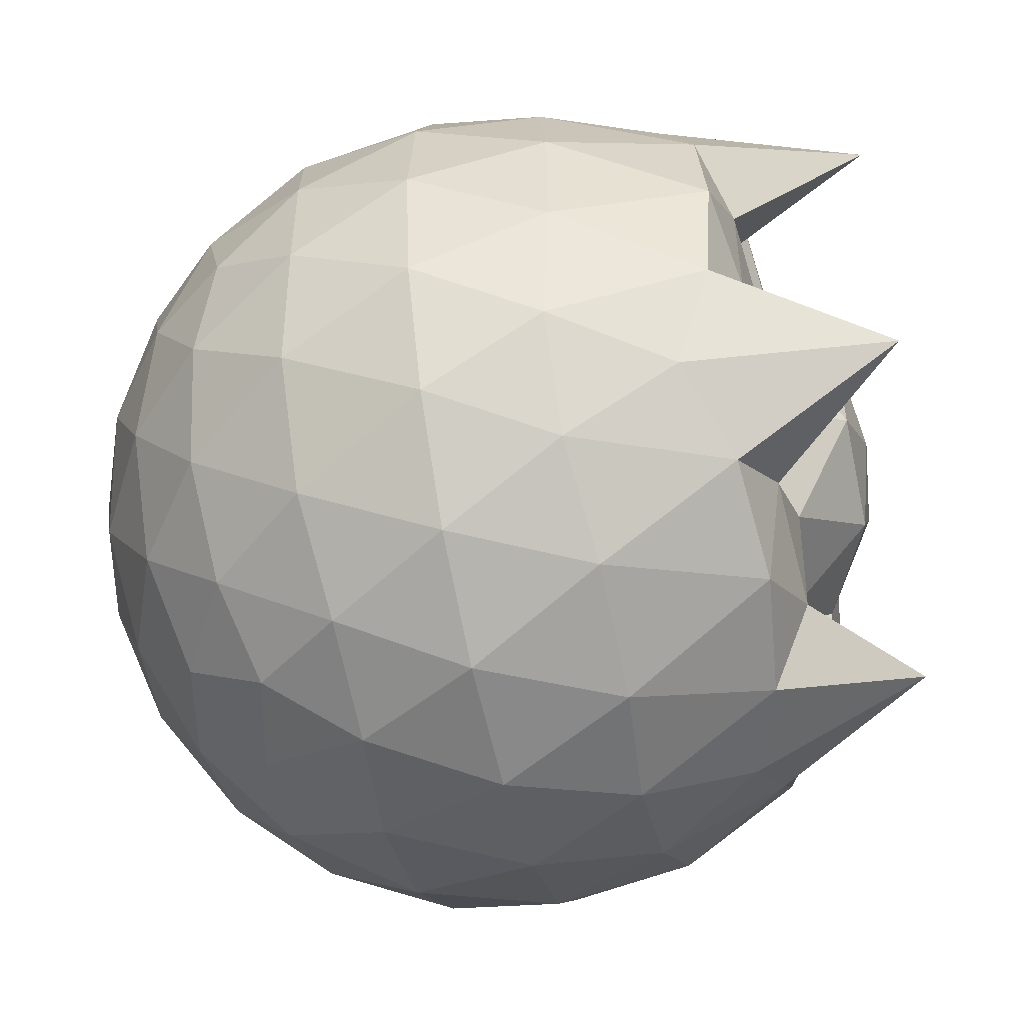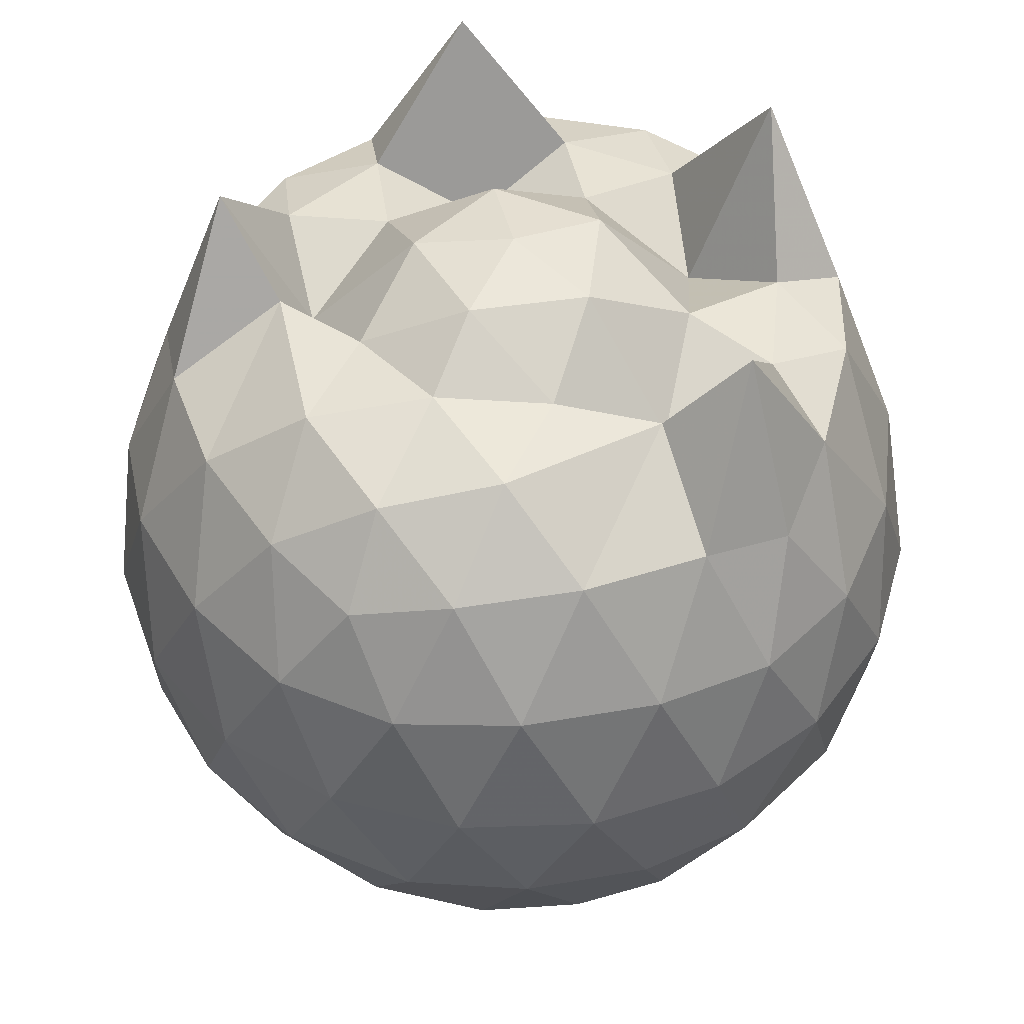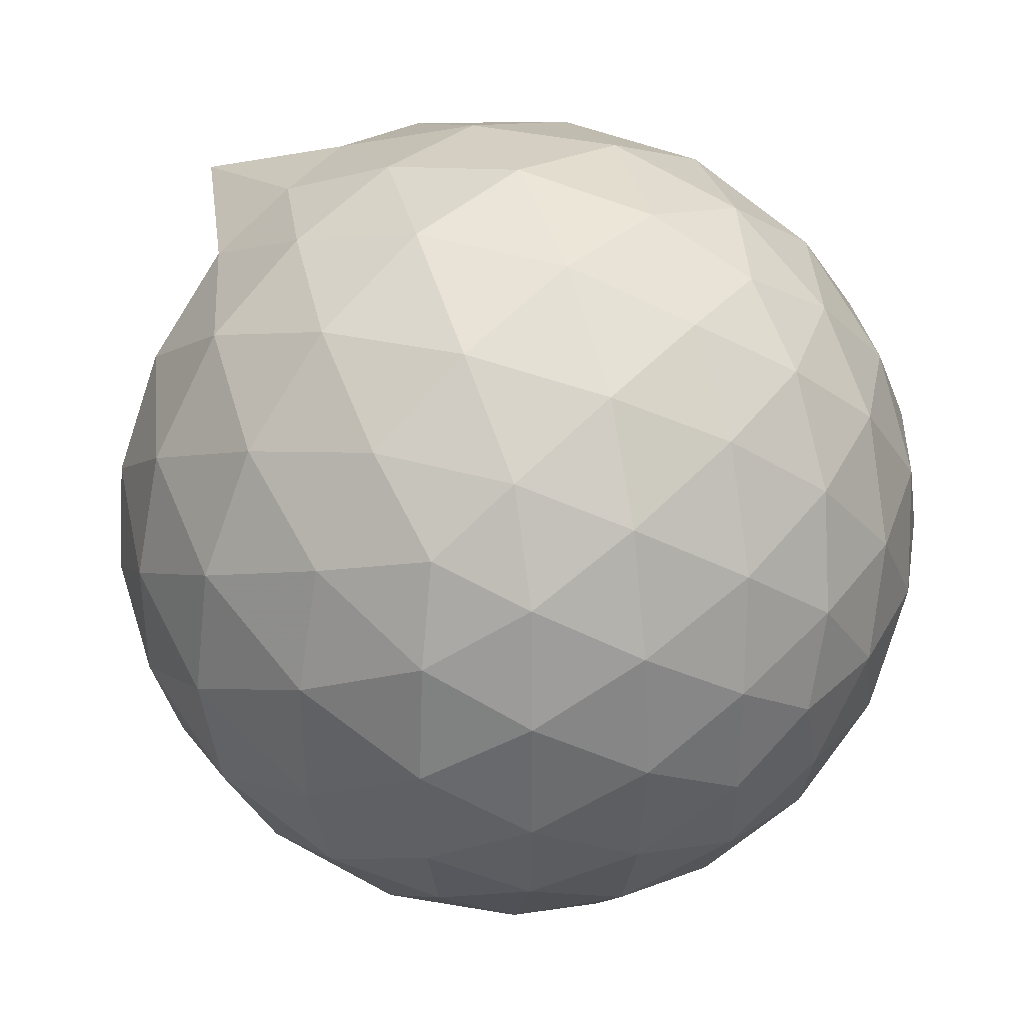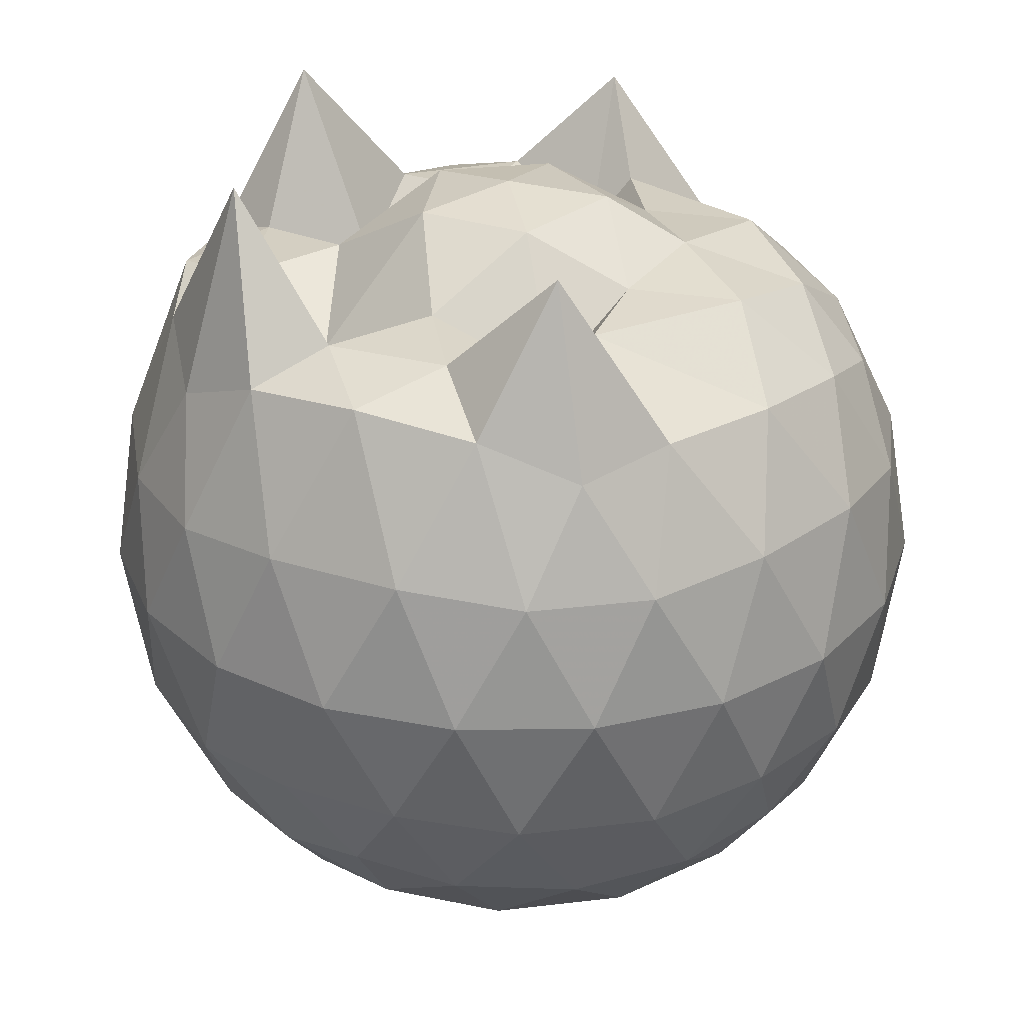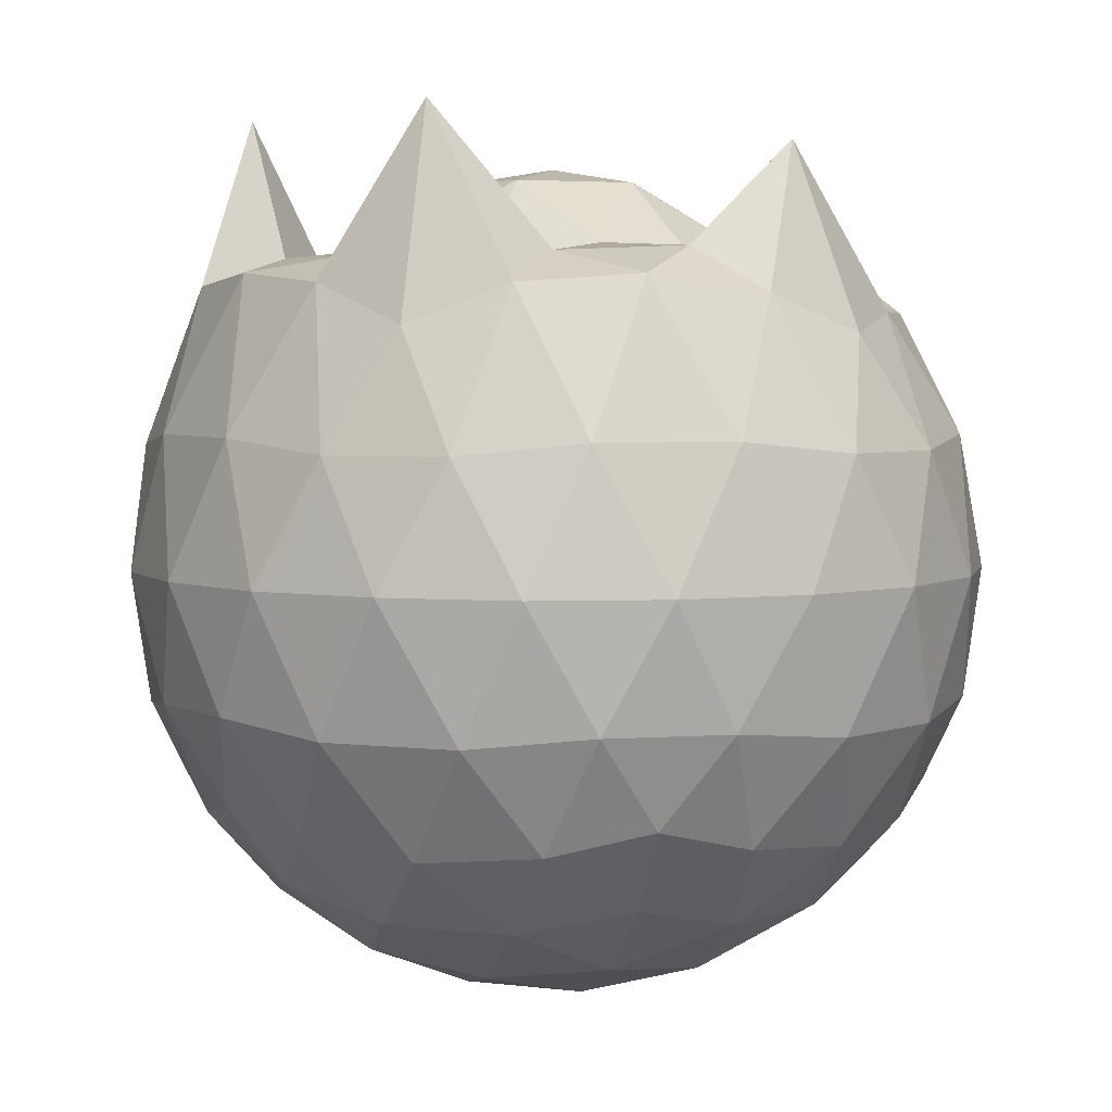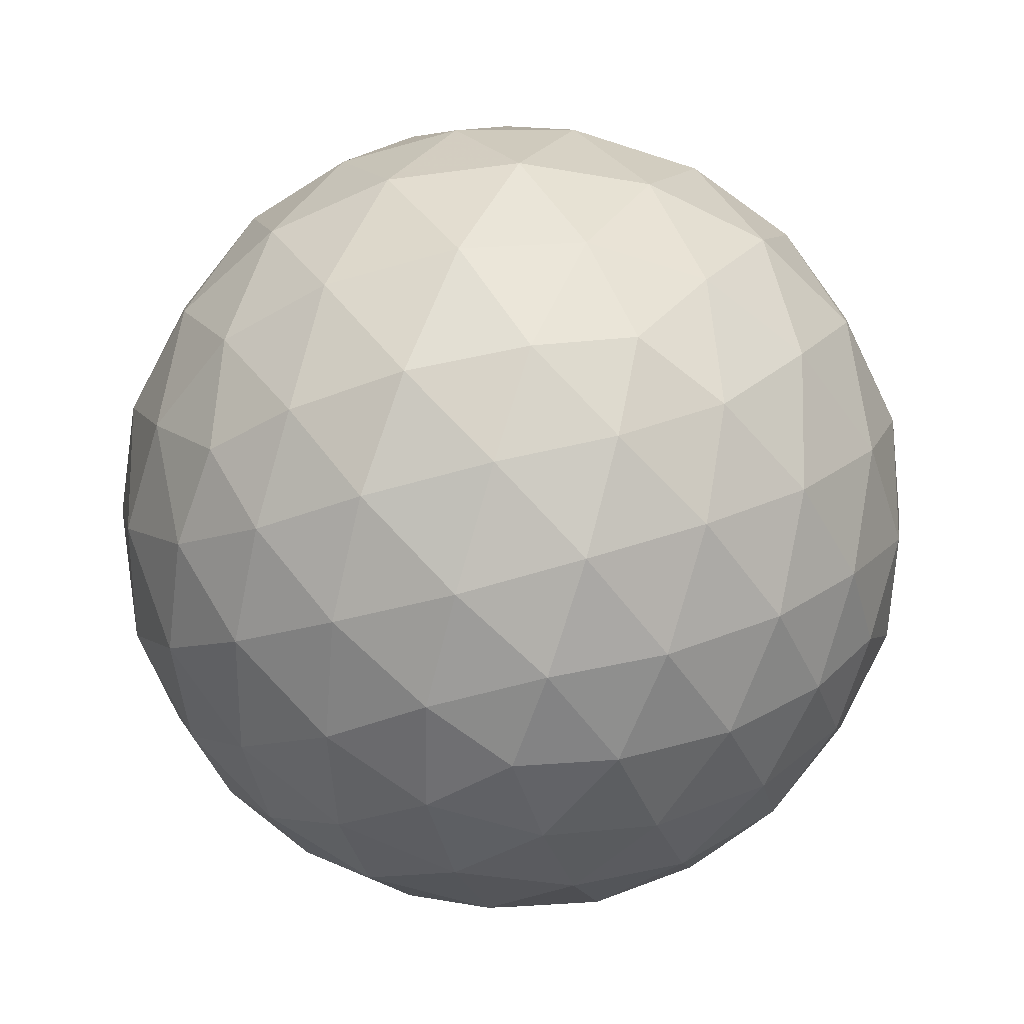
<metadata>
{"format":"obj","ext":"obj","renderer":"f3d","projection":"perspective","resolution":1024,"background":"white","views":[{"elev":-52.2,"azim":-77.0,"up":"+Y"},{"elev":46.1,"azim":115.0,"up":"+Z"},{"elev":36.9,"azim":138.1,"up":"+Y"},{"elev":28.6,"azim":7.2,"up":"+Z"},{"elev":4.2,"azim":-32.6,"up":"+Z"},{"elev":-56.1,"azim":107.0,"up":"+Z"}]}
</metadata>
<code>
v -1.482 -0.01608 1.155
v -1.475 -0.01612 -0.7611
v -0.613 -0.01602 0.7331
v -0.6819 0.2113 0.793
v -0.8279 0.4577 0.8214
v -1.035 0.6636 0.8225
v -1.216 0.7926 0.7735
v -1.45 0.7861 0.8594
v -1.728 0.7335 0.8972
v -1.984 0.6215 0.8771
v -2.172 0.483 0.7904
v -2.25 0.2607 0.881
v -2.282 -0.01614 0.9057
v -2.25 -0.2931 0.8809
v -2.172 -0.5153 0.7893
v -1.984 -0.6536 0.8774
v -1.728 -0.7658 0.8974
v -1.45 -0.8184 0.8594
v -1.216 -0.8248 0.7736
v -1.035 -0.6958 0.8221
v -0.8277 -0.49 0.8212
v -0.6818 -0.2435 0.793
v -0.5311 0.1288 0.5189
v -0.6268 0.4007 0.5471
v -0.8156 0.6577 0.5474
v -1.046 0.8312 0.5203
v -1.323 0.919 0.5212
v -1.612 0.9103 0.5507
v -1.915 0.8106 0.551
v -2.152 0.6463 0.5223
v -2.323 0.413 0.5218
v -2.404 0.1408 0.5514
v -2.404 -0.1731 0.5515
v -2.322 -0.4452 0.5217
v -2.152 -0.6786 0.5221
v -1.915 -0.8428 0.5509
v -1.612 -0.9426 0.5505
v -1.323 -0.9512 0.521
v -1.046 -0.8634 0.5206
v -0.8156 -0.69 0.5476
v -0.6268 -0.4329 0.5474
v -0.5311 -0.1611 0.5191
v -0.5254 0.2908 0.2336
v -0.6675 0.5675 0.2337
v -0.8888 0.7867 0.2341
v -1.167 0.9268 0.2346
v -1.476 0.9737 0.2353
v -1.784 0.9232 0.2359
v -2.061 0.7807 0.2358
v -2.281 0.5614 0.2367
v -2.421 0.2866 0.2362
v -2.469 -0.01614 0.2368
v -2.421 -0.3189 0.2362
v -2.281 -0.5936 0.2367
v -2.061 -0.8129 0.2357
v -1.784 -0.9554 0.2358
v -1.476 -1.006 0.2352
v -1.167 -0.959 0.2345
v -0.8888 -0.819 0.234
v -0.6675 -0.5997 0.2337
v -0.5255 -0.323 0.2335
v -0.4764 -0.01613 0.2333
v -0.6237 0.4194 -0.05232
v -0.7954 0.6541 -0.0518
v -1.034 0.818 -0.07942
v -1.339 0.9153 -0.07865
v -1.629 0.9199 -0.04989
v -1.906 0.8287 -0.04898
v -2.135 0.6536 -0.07599
v -2.323 0.397 -0.07552
v -2.417 0.1272 -0.04656
v -2.417 -0.1594 -0.04654
v -2.323 -0.4293 -0.07551
v -2.135 -0.6858 -0.076
v -1.906 -0.861 -0.04899
v -1.629 -0.9521 -0.04991
v -1.339 -0.9475 -0.07866
v -1.034 -0.8502 -0.07945
v -0.7954 -0.6864 -0.05177
v -0.6236 -0.4517 -0.05234
v -0.5398 -0.1756 -0.08058
v -0.5398 0.1433 -0.08058
v -0.7742 0.4899 -0.2643
v -0.9639 0.6345 -0.3208
v -1.223 0.7526 -0.3439
v -1.504 0.8068 -0.3191
v -1.743 0.7993 -0.2613
v -1.939 0.6641 -0.3171
v -2.132 0.4559 -0.3398
v -2.271 0.2098 -0.3149
v -2.338 -0.01612 -0.258
v -2.271 -0.2421 -0.3149
v -2.132 -0.4881 -0.3398
v -1.939 -0.6964 -0.3171
v -1.743 -0.8315 -0.2613
v -1.504 -0.8391 -0.3191
v -1.223 -0.7848 -0.3439
v -0.9639 -0.6668 -0.3208
v -0.7742 -0.5221 -0.2643
v -0.694 -0.298 -0.3214
v -0.6604 -0.01612 -0.3453
v -0.694 0.2658 -0.3214
v -0.7689 -0.01622 0.927
v -0.9069 0.2298 0.9838
v -1.226 0.47 0.9854
v -1.289 0.6476 1.195
v -1.539 0.6163 0.9611
v -1.823 0.5191 0.9488
v -2.054 0.39 1.269
v -2.104 0.1303 0.9433
v -2.105 -0.1628 0.9437
v -2.055 -0.4224 1.268
v -1.823 -0.5518 0.9489
v -1.539 -0.6487 0.9611
v -1.289 -0.6801 1.195
v -1.227 -0.502 0.9857
v -0.907 -0.2623 0.9839
v -1.054 -0.01637 1.019
v -1.169 0.2283 0.9977
v -1.324 0.4432 0.8583
v -1.607 0.3802 0.9729
v -1.881 0.2727 0.828
v -1.898 -0.01591 0.9679
v -1.881 -0.3048 0.8281
v -1.607 -0.4124 0.9731
v -1.324 -0.4754 0.8582
v -1.169 -0.2606 0.9975
v -1.244 -0.01605 1.126
v -1.41 0.2067 1.118
v -1.667 0.1215 1.12
v -1.667 -0.1536 1.12
v -1.41 -0.2388 1.117
v -0.8915 0.4048 -0.4571
v -1.132 0.5375 -0.5192
v -1.425 0.6313 -0.5181
v -1.698 0.6628 -0.4541
v -1.899 0.4767 -0.5157
v -2.079 0.2296 -0.5142
v -2.194 -0.01612 -0.4508
v -2.079 -0.2618 -0.5142
v -1.899 -0.5089 -0.5157
v -1.698 -0.6951 -0.4541
v -1.425 -0.6635 -0.5181
v -1.132 -0.5697 -0.5192
v -0.8915 -0.4371 -0.4571
v -0.8384 -0.1692 -0.52
v -0.8384 0.137 -0.52
v -1.07 0.276 -0.629
v -1.344 0.3835 -0.6679
v -1.63 0.4553 -0.6266
v -1.818 0.2299 -0.6652
v -1.975 -0.01612 -0.6241
v -1.818 -0.2621 -0.6652
v -1.63 -0.4875 -0.6266
v -1.344 -0.4157 -0.6679
v -1.07 -0.3083 -0.629
v -1.051 -0.01612 -0.669
v -1.28 0.124 -0.7328
v -1.549 0.2104 -0.7315
v -1.716 -0.01612 -0.7303
v -1.549 -0.2427 -0.7315
v -1.28 -0.1562 -0.7328
f 3 23 4
f 4 23 24
f 4 24 5
f 5 24 25
f 5 25 6
f 6 25 26
f 6 26 7
f 7 26 27
f 7 27 8
f 8 27 28
f 8 28 9
f 9 28 29
f 9 29 10
f 10 29 30
f 10 30 11
f 11 30 31
f 11 31 12
f 12 31 32
f 12 32 13
f 13 32 33
f 13 33 14
f 14 33 34
f 14 34 15
f 15 34 35
f 15 35 16
f 16 35 36
f 16 36 17
f 17 36 37
f 17 37 18
f 18 37 38
f 18 38 19
f 19 38 39
f 19 39 20
f 20 39 40
f 20 40 21
f 21 40 41
f 21 41 22
f 22 41 42
f 22 42 3
f 3 42 23
f 23 43 24
f 24 43 44
f 24 44 25
f 25 44 45
f 25 45 26
f 26 45 46
f 26 46 27
f 27 46 47
f 27 47 28
f 28 47 48
f 28 48 29
f 29 48 49
f 29 49 30
f 30 49 50
f 30 50 31
f 31 50 51
f 31 51 32
f 32 51 52
f 32 52 33
f 33 52 53
f 33 53 34
f 34 53 54
f 34 54 35
f 35 54 55
f 35 55 36
f 36 55 56
f 36 56 37
f 37 56 57
f 37 57 38
f 38 57 58
f 38 58 39
f 39 58 59
f 39 59 40
f 40 59 60
f 40 60 41
f 41 60 61
f 41 61 42
f 42 61 62
f 42 62 23
f 23 62 43
f 43 63 44
f 44 63 64
f 44 64 45
f 45 64 65
f 45 65 46
f 46 65 66
f 46 66 47
f 47 66 67
f 47 67 48
f 48 67 68
f 48 68 49
f 49 68 69
f 49 69 50
f 50 69 70
f 50 70 51
f 51 70 71
f 51 71 52
f 52 71 72
f 52 72 53
f 53 72 73
f 53 73 54
f 54 73 74
f 54 74 55
f 55 74 75
f 55 75 56
f 56 75 76
f 56 76 57
f 57 76 77
f 57 77 58
f 58 77 78
f 58 78 59
f 59 78 79
f 59 79 60
f 60 79 80
f 60 80 61
f 61 80 81
f 61 81 62
f 62 81 82
f 62 82 43
f 43 82 63
f 63 83 64
f 64 83 84
f 64 84 65
f 65 84 85
f 65 85 66
f 66 85 86
f 66 86 67
f 67 86 87
f 67 87 68
f 68 87 88
f 68 88 69
f 69 88 89
f 69 89 70
f 70 89 90
f 70 90 71
f 71 90 91
f 71 91 72
f 72 91 92
f 72 92 73
f 73 92 93
f 73 93 74
f 74 93 94
f 74 94 75
f 75 94 95
f 75 95 76
f 76 95 96
f 76 96 77
f 77 96 97
f 77 97 78
f 78 97 98
f 78 98 79
f 79 98 99
f 79 99 80
f 80 99 100
f 80 100 81
f 81 100 101
f 81 101 82
f 82 101 102
f 82 102 63
f 63 102 83
f 103 104 118
f 104 119 118
f 104 105 119
f 105 120 119
f 105 106 120
f 106 107 120
f 107 121 120
f 107 108 121
f 108 122 121
f 108 109 122
f 109 110 122
f 110 123 122
f 110 111 123
f 111 124 123
f 111 112 124
f 112 113 124
f 113 125 124
f 113 114 125
f 114 126 125
f 114 115 126
f 115 116 126
f 116 127 126
f 116 117 127
f 117 118 127
f 117 103 118
f 118 119 128
f 119 129 128
f 119 120 129
f 120 121 129
f 121 130 129
f 121 122 130
f 122 123 130
f 123 131 130
f 123 124 131
f 124 125 131
f 125 132 131
f 125 126 132
f 126 127 132
f 127 128 132
f 127 118 128
f 133 148 134
f 134 148 149
f 134 149 135
f 135 149 150
f 135 150 136
f 136 150 137
f 137 150 151
f 137 151 138
f 138 151 152
f 138 152 139
f 139 152 140
f 140 152 153
f 140 153 141
f 141 153 154
f 141 154 142
f 142 154 143
f 143 154 155
f 143 155 144
f 144 155 156
f 144 156 145
f 145 156 146
f 146 156 157
f 146 157 147
f 147 157 148
f 147 148 133
f 148 158 149
f 149 158 159
f 149 159 150
f 150 159 151
f 151 159 160
f 151 160 152
f 152 160 153
f 153 160 161
f 153 161 154
f 154 161 155
f 155 161 162
f 155 162 156
f 156 162 157
f 157 162 158
f 157 158 148
f 3 4 103
f 103 4 104
f 4 5 104
f 104 5 105
f 5 6 105
f 105 6 106
f 6 7 106
f 7 8 106
f 106 8 107
f 8 9 107
f 107 9 108
f 9 10 108
f 108 10 109
f 10 11 109
f 11 12 109
f 109 12 110
f 12 13 110
f 110 13 111
f 13 14 111
f 111 14 112
f 14 15 112
f 15 16 112
f 112 16 113
f 16 17 113
f 113 17 114
f 17 18 114
f 114 18 115
f 18 19 115
f 19 20 115
f 115 20 116
f 20 21 116
f 116 21 117
f 21 22 117
f 117 22 103
f 22 3 103
f 83 133 84
f 84 133 134
f 84 134 85
f 85 134 135
f 85 135 86
f 86 135 136
f 86 136 87
f 87 136 88
f 88 136 137
f 88 137 89
f 89 137 138
f 89 138 90
f 90 138 139
f 90 139 91
f 91 139 92
f 92 139 140
f 92 140 93
f 93 140 141
f 93 141 94
f 94 141 142
f 94 142 95
f 95 142 96
f 96 142 143
f 96 143 97
f 97 143 144
f 97 144 98
f 98 144 145
f 98 145 99
f 99 145 100
f 100 145 146
f 100 146 101
f 101 146 147
f 101 147 102
f 102 147 133
f 102 133 83
f 128 129 1
f 129 130 1
f 130 131 1
f 131 132 1
f 132 128 1
f 159 158 2
f 160 159 2
f 161 160 2
f 162 161 2
f 158 162 2

</code>
